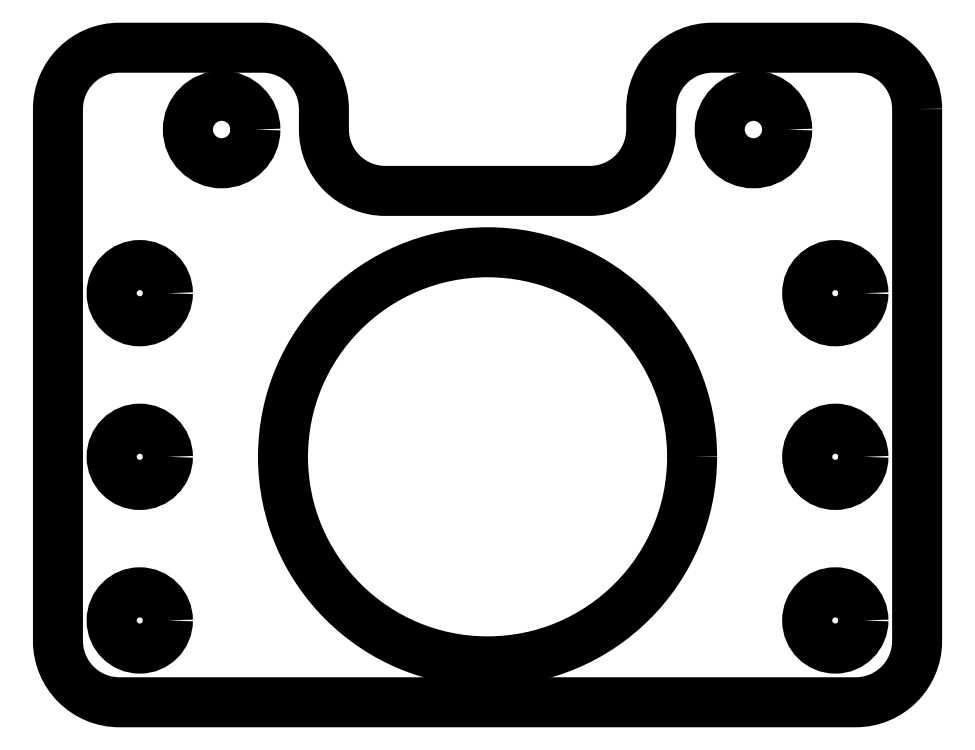
<metadata>
{"format":"dxf","ext":"dxf","renderer":"ezdxf+matplotlib","layout":"modelspace","background":"white","min_lineweight":24,"dpi":150}
</metadata>
<code>
0
SECTION
2
ENTITIES
0
LWPOLYLINE
8
0
90
16
70
1
43
0
10
21
20
-41
10
21
20
-67
42
-0.4142
10
18
20
-70
10
-18
20
-70
42
-0.4142
10
-21
20
-67
10
-21
20
-41
42
-0.4142
10
-18
20
-38
10
-11
20
-38
42
-0.4142
10
-8
20
-41
10
-8
20
-42
42
0.4142
10
-5
20
-45
10
5
20
-45
42
0.4142
10
8
20
-42
10
8
20
-41
42
-0.4142
10
11
20
-38
10
18
20
-38
42
-0.4142
0
CIRCLE
8
0
10
17
20
-50
30
0
40
1.375
210
-0
220
0
230
1
0
CIRCLE
8
0
10
17
20
-66
30
0
40
1.375
210
-0
220
0
230
1
0
CIRCLE
8
0
10
-17
20
-66
30
0
40
1.375
210
-0
220
0
230
1
0
CIRCLE
8
0
10
13
20
-42
30
0
40
1.65
210
-0
220
0
230
1
0
CIRCLE
8
0
10
-13
20
-42
30
0
40
1.65
210
-0
220
0
230
1
0
CIRCLE
8
0
10
-17
20
-50
30
0
40
1.375
210
-0
220
0
230
1
0
CIRCLE
8
0
10
1.266e-13
20
-58
30
0
40
10
210
-0
220
0
230
1
0
CIRCLE
8
0
10
17
20
-58
30
0
40
1.375
210
-0
220
0
230
1
0
CIRCLE
8
0
10
-17
20
-58
30
0
40
1.375
210
-0
220
0
230
1
0
ENDSEC
0
EOF

</code>
